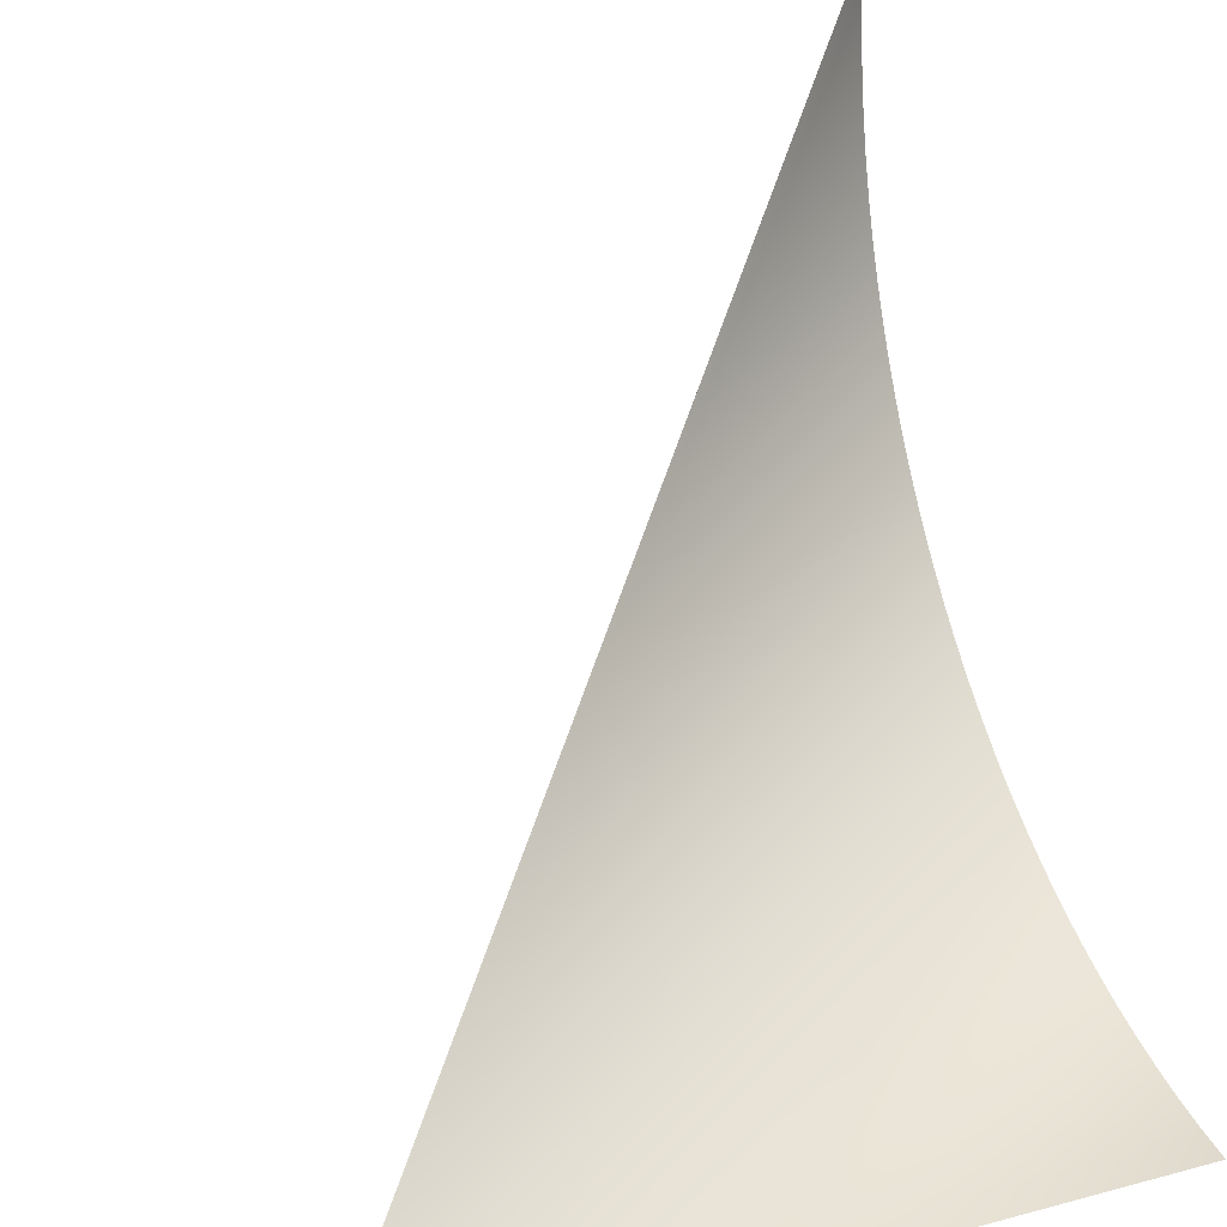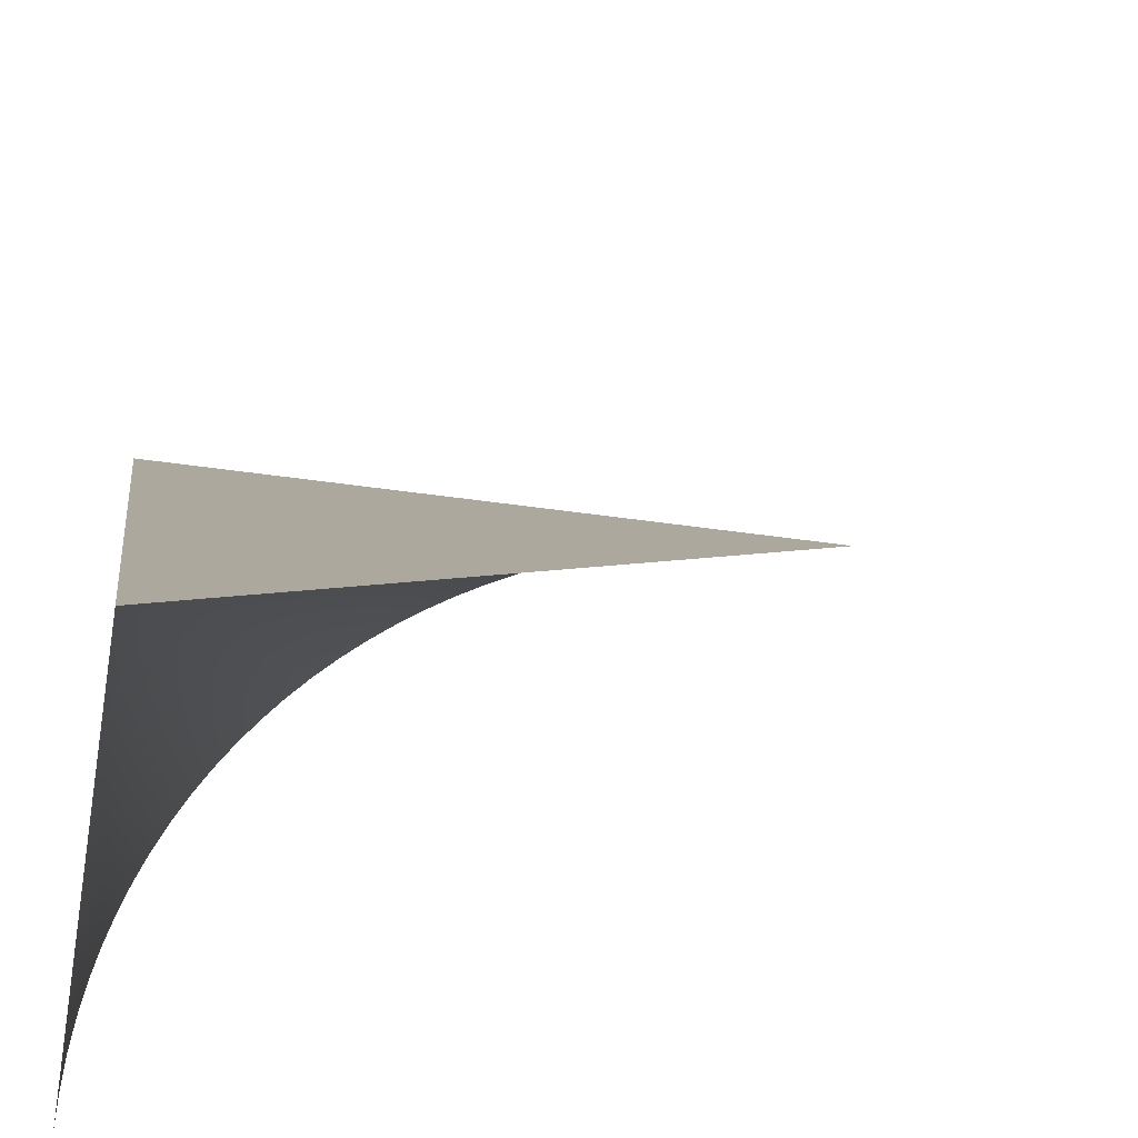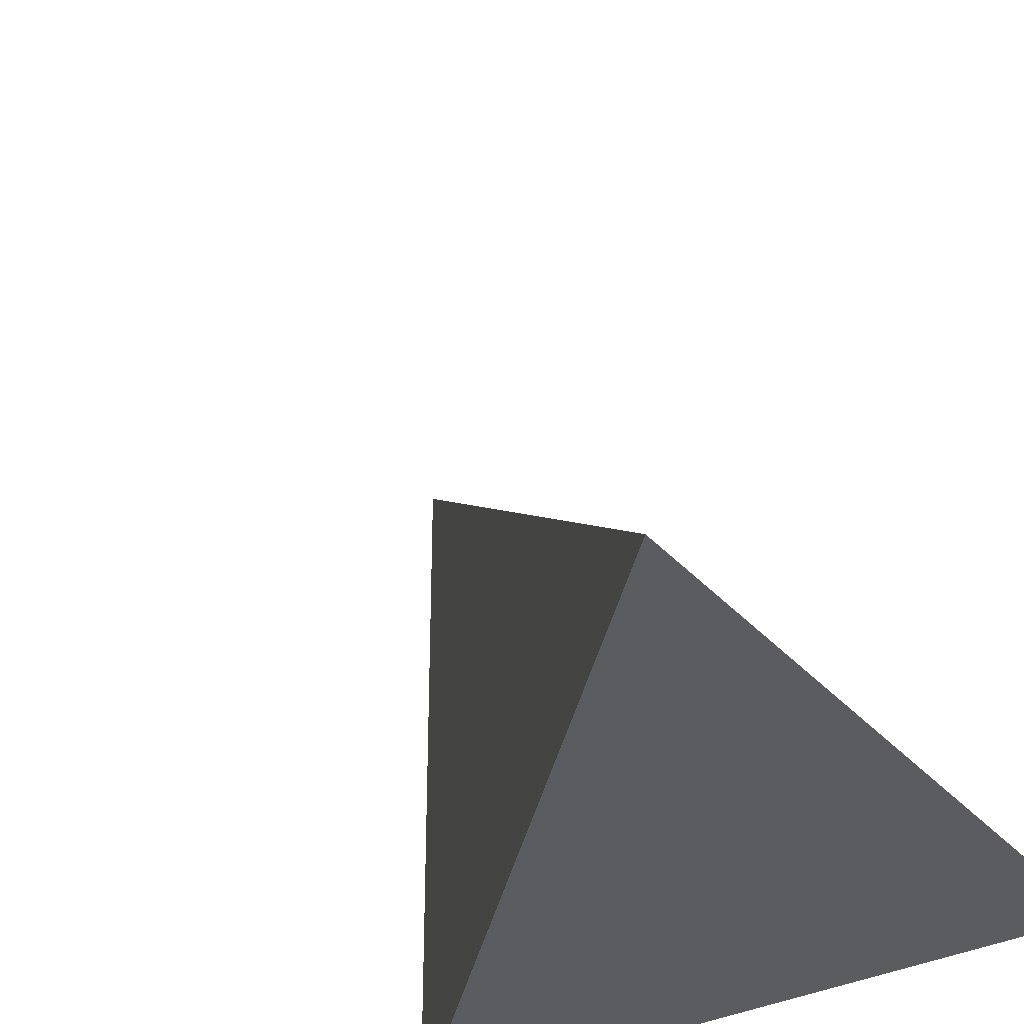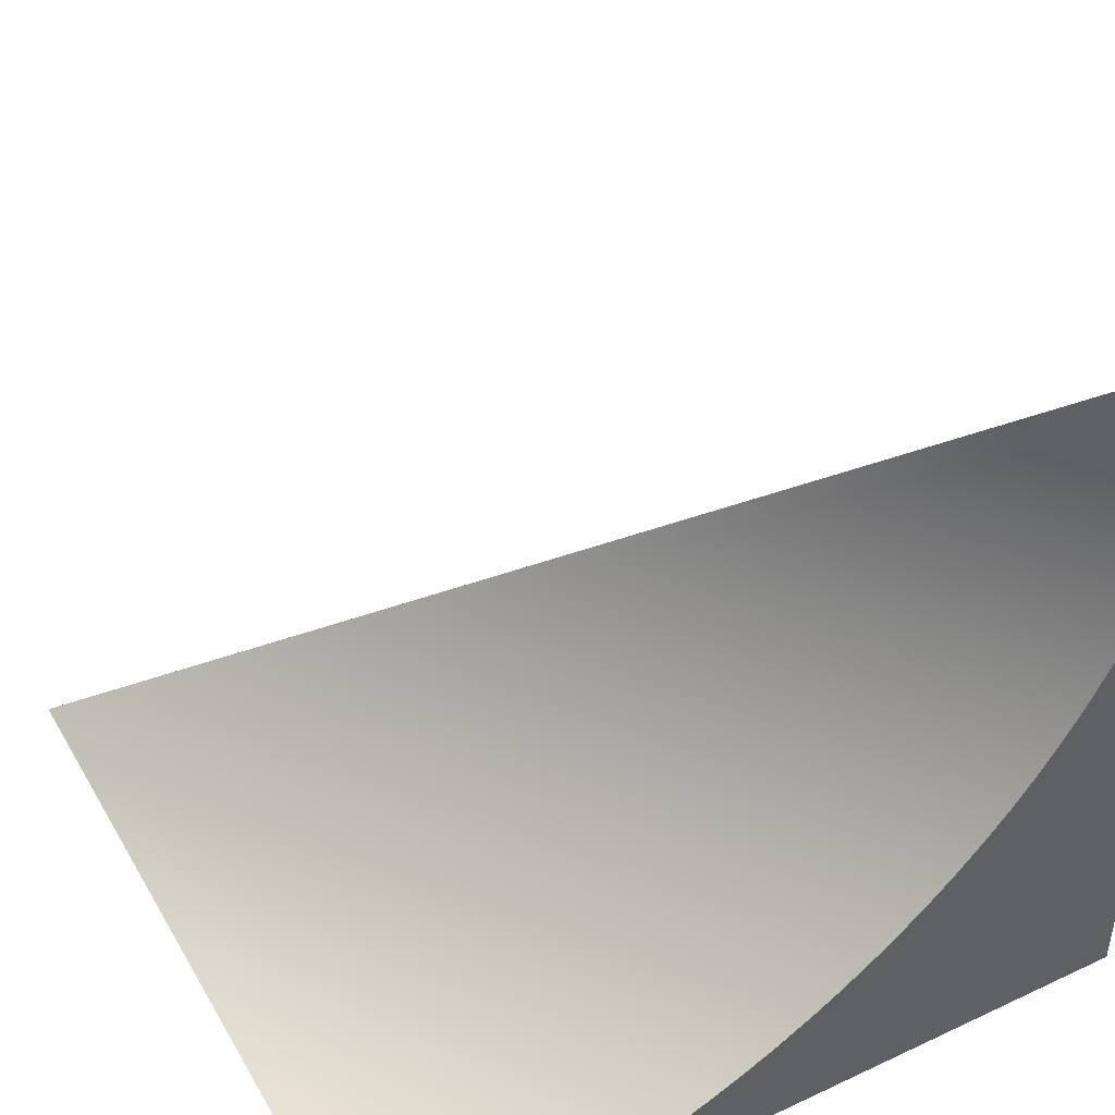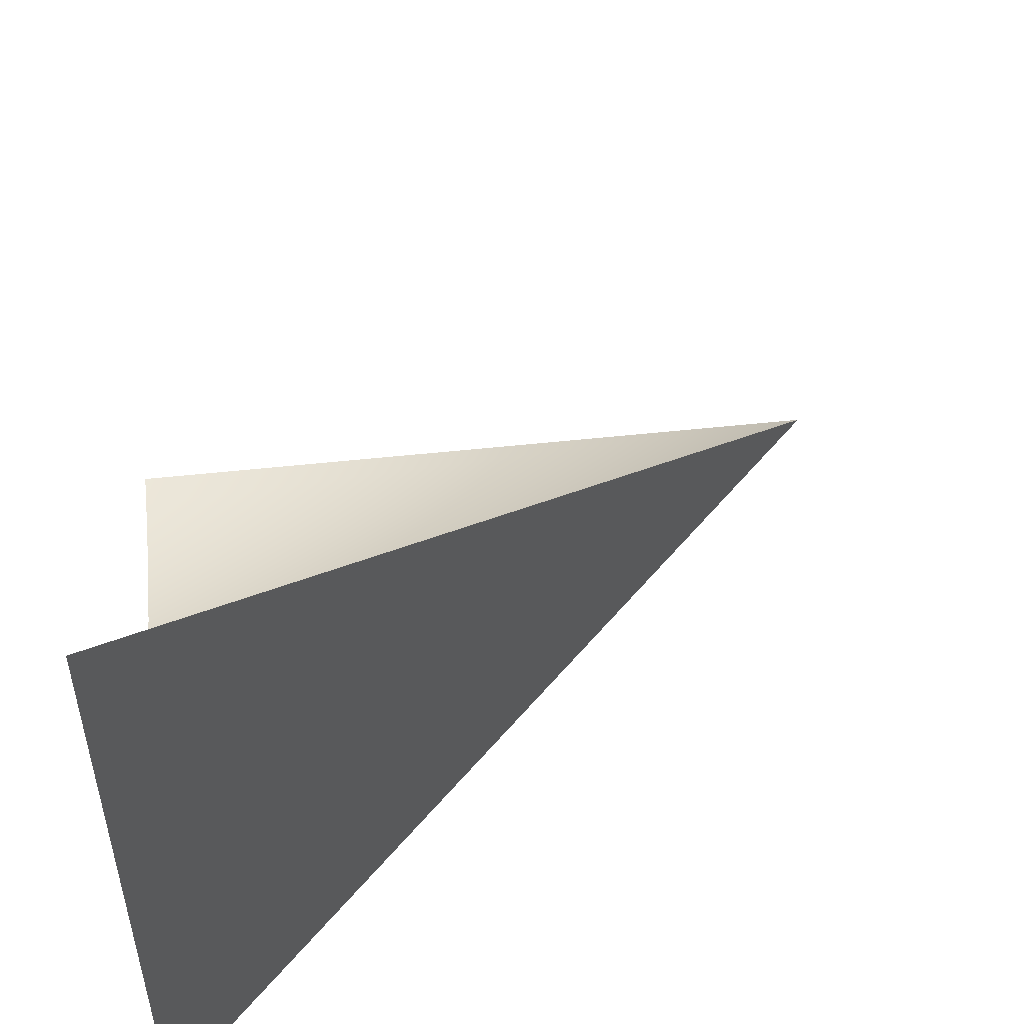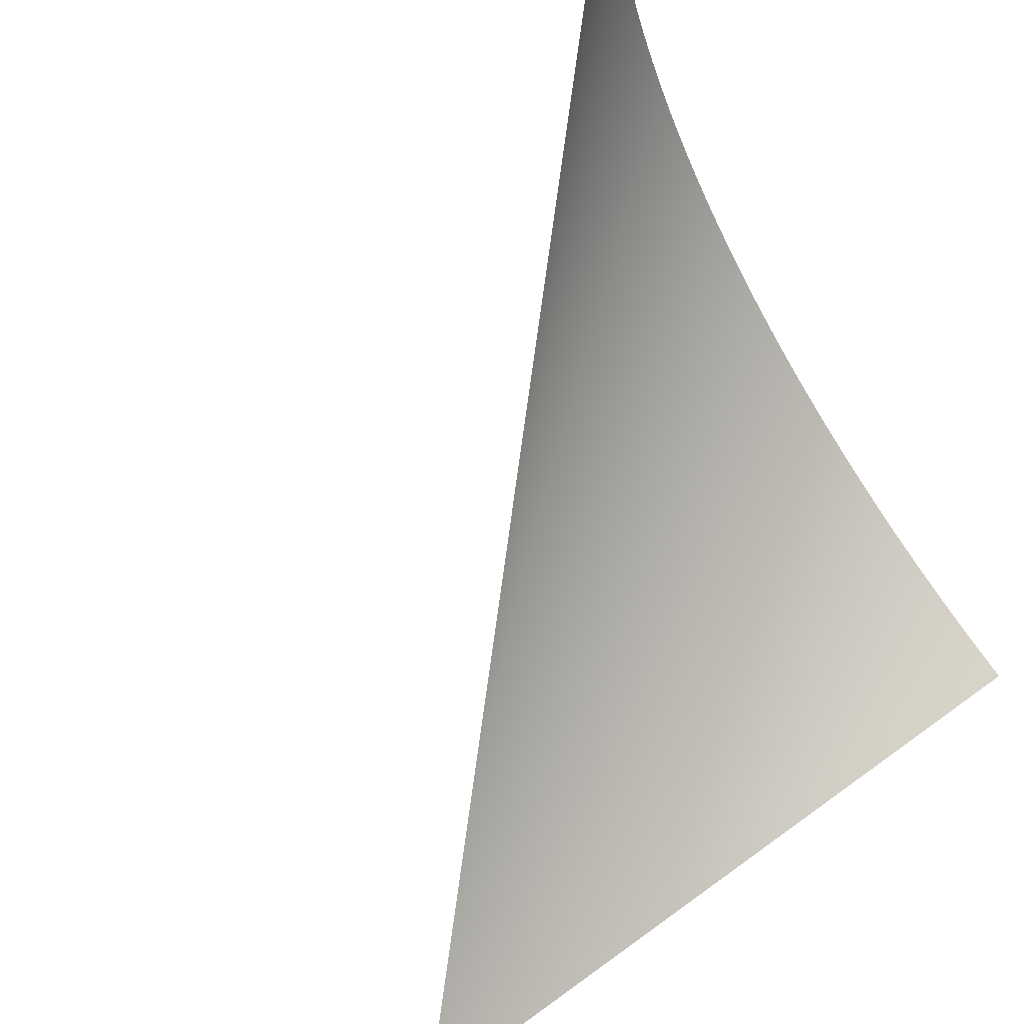
<metadata>
{"format":"obj","ext":"obj","renderer":"f3d","projection":"perspective","resolution":1024,"background":"white","views":[{"elev":30.8,"azim":-21.1,"up":"+Z"},{"elev":-38.1,"azim":-100.9,"up":"+Y"},{"elev":-34.3,"azim":-55.2,"up":"+Z"},{"elev":46.0,"azim":61.6,"up":"+Z"},{"elev":53.0,"azim":173.4,"up":"+Z"},{"elev":75.6,"azim":-35.7,"up":"+Z"}]}
</metadata>
<code>
o Ramp_I_N.002
v 1 2 1
v 1 0 -1
v 1 0.09814 -0.9976
v 1 0.196 -0.9904
v 1 0.2935 -0.9784
v 1 0.3902 -0.9616
v 1 0.486 -0.9401
v 1 0.5806 -0.9139
v 1 0.6738 -0.8831
v 1 0.7654 -0.8478
v 1 0.8551 -0.808
v 1 0.9428 -0.7638
v 1 1.028 -0.7155
v 1 1.111 -0.6629
v 1 1.191 -0.6064
v 1 1.269 -0.546
v 1 1.343 -0.4819
v 1 1.414 -0.4142
v 1 1.482 -0.3431
v 1 1.546 -0.2688
v 1 1.606 -0.1914
v 1 1.663 -0.1111
v 1 1.715 -0.02821
v 1 1.764 0.05721
v 1 1.808 0.1449
v 1 1.848 0.2346
v 1 1.883 0.3262
v 1 1.914 0.4194
v 1 1.94 0.514
v 1 1.962 0.6098
v 1 1.978 0.7065
v 1 1.99 0.804
v 1 1.998 0.9019
v 1 2 -1
v -1 0 -1
f 34 1 33 32 31 30 29 28 27 26 25 24 23 22 21 20 19 18 17 16 15 14 13 12 11 10 9 8 7 6 5 4 3 2
f 8 35 7
f 21 35 20
f 1 35 33
f 9 35 8
f 29 35 28
f 10 35 9
f 17 35 16
f 14 35 13
f 18 35 17
f 25 35 24
f 22 35 21
f 3 35 2
f 33 35 32
f 30 35 29
f 11 35 10
f 5 35 4
f 6 35 5
f 19 35 18
f 34 35 1
f 7 35 6
f 27 35 26
f 2 35 34
f 15 35 14
f 26 35 25
f 23 35 22
f 12 35 11
f 31 35 30
f 20 35 19
f 16 35 15
f 28 35 27
f 24 35 23
f 4 35 3
f 32 35 31
f 13 35 12

</code>
